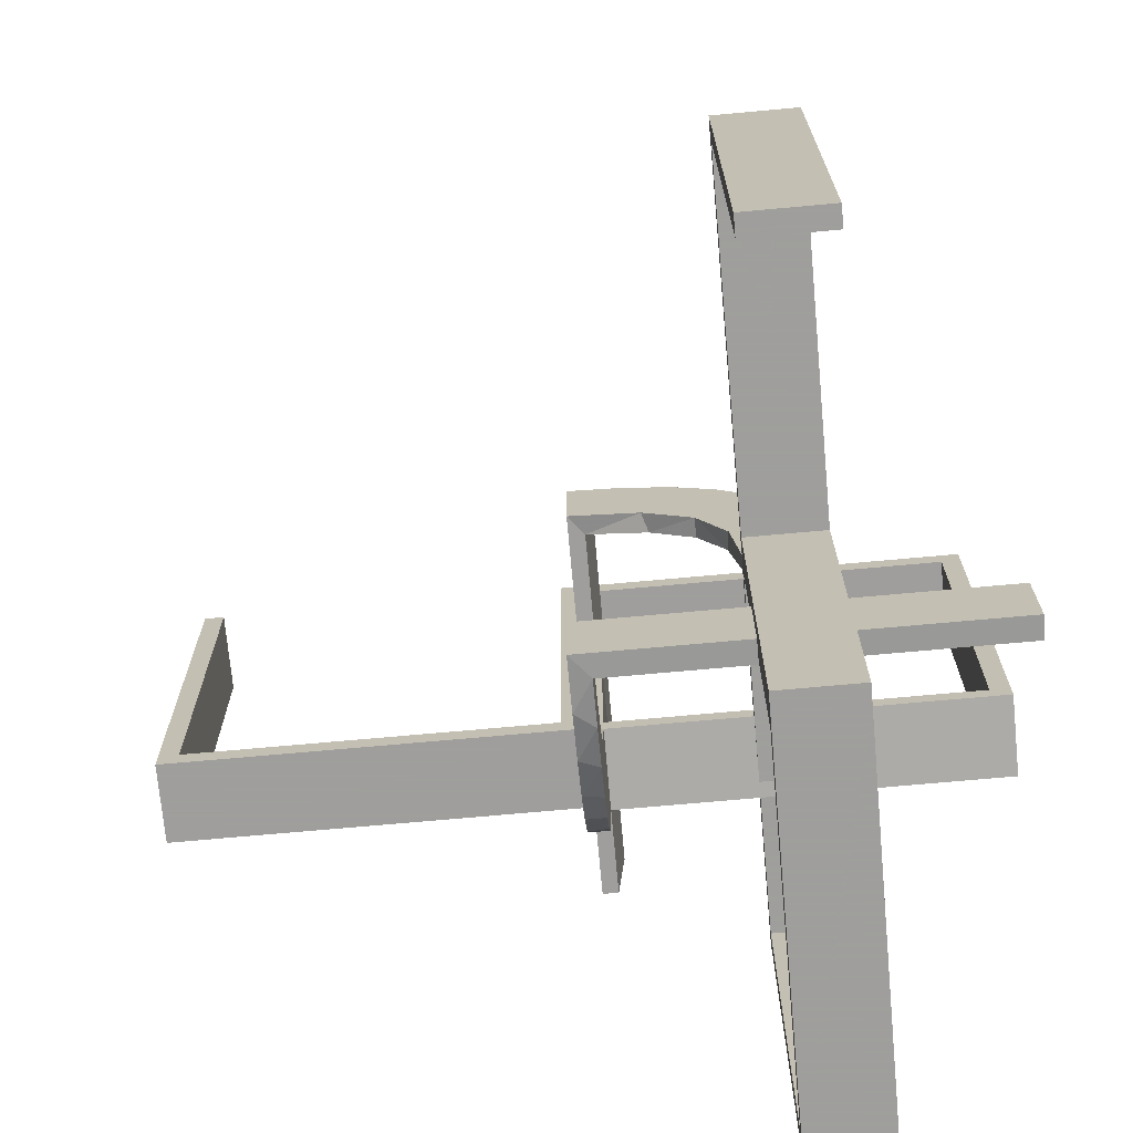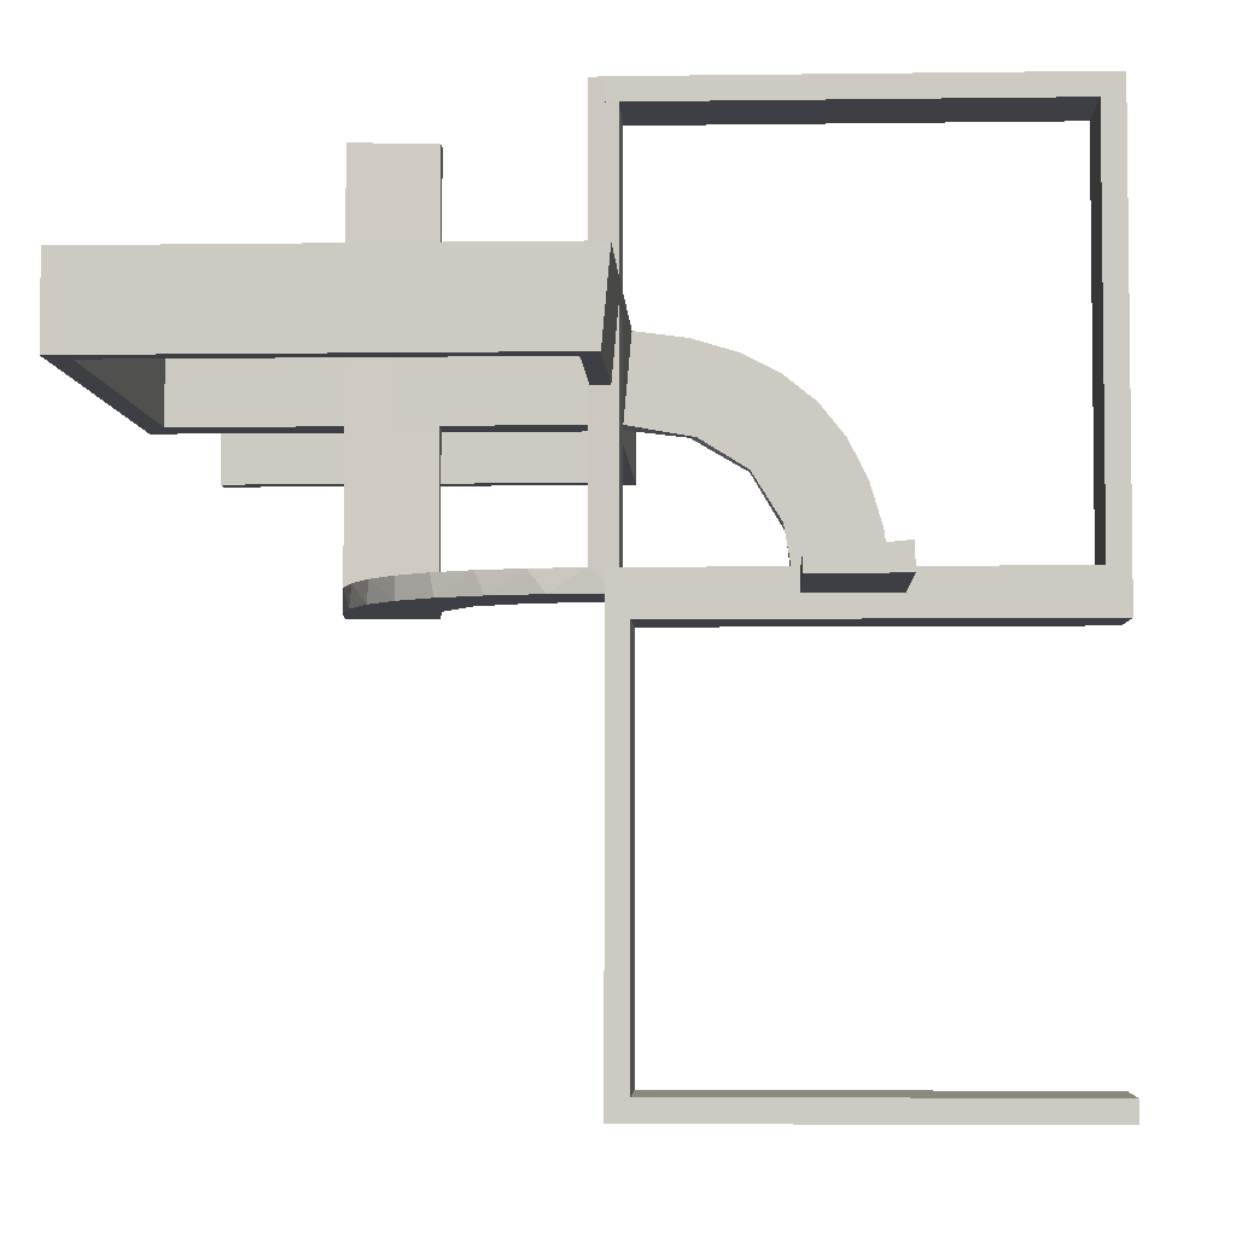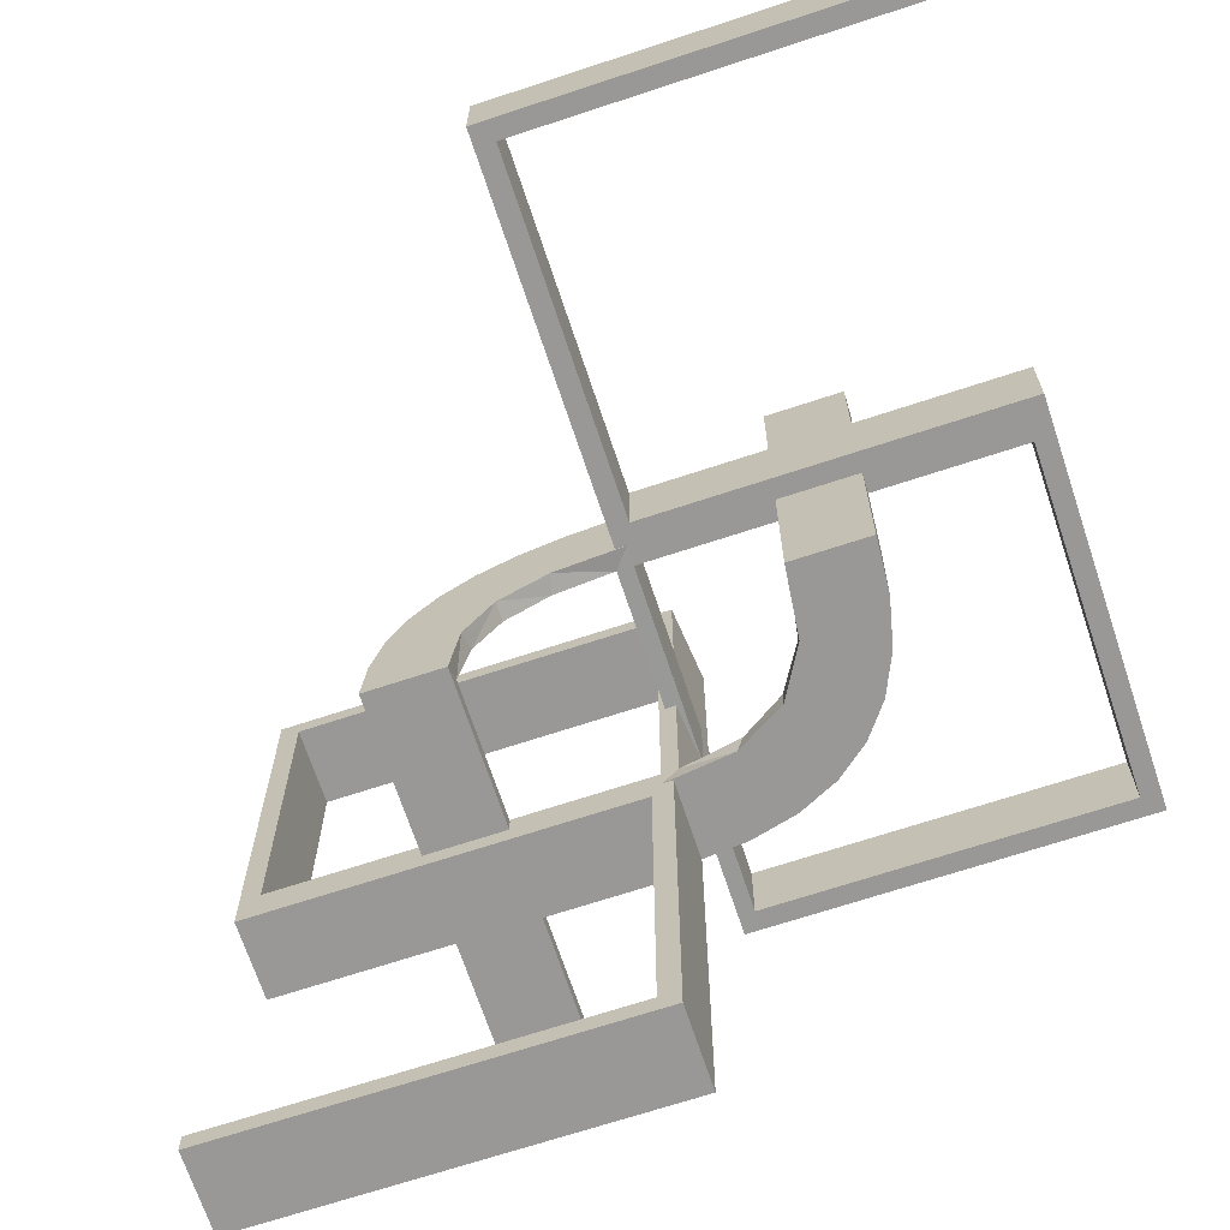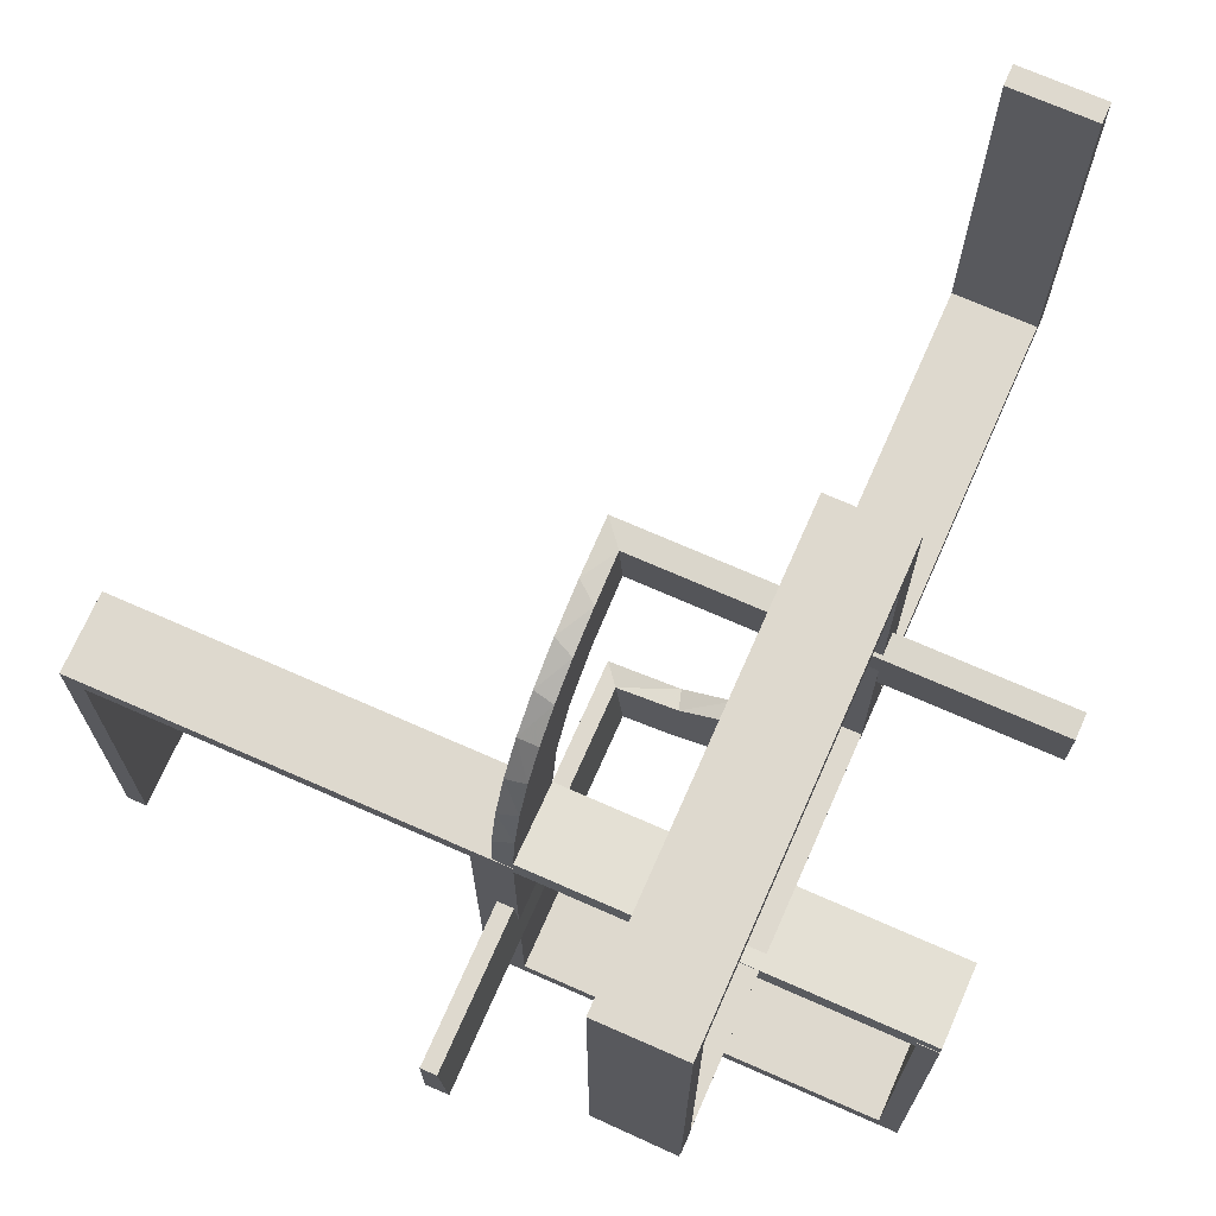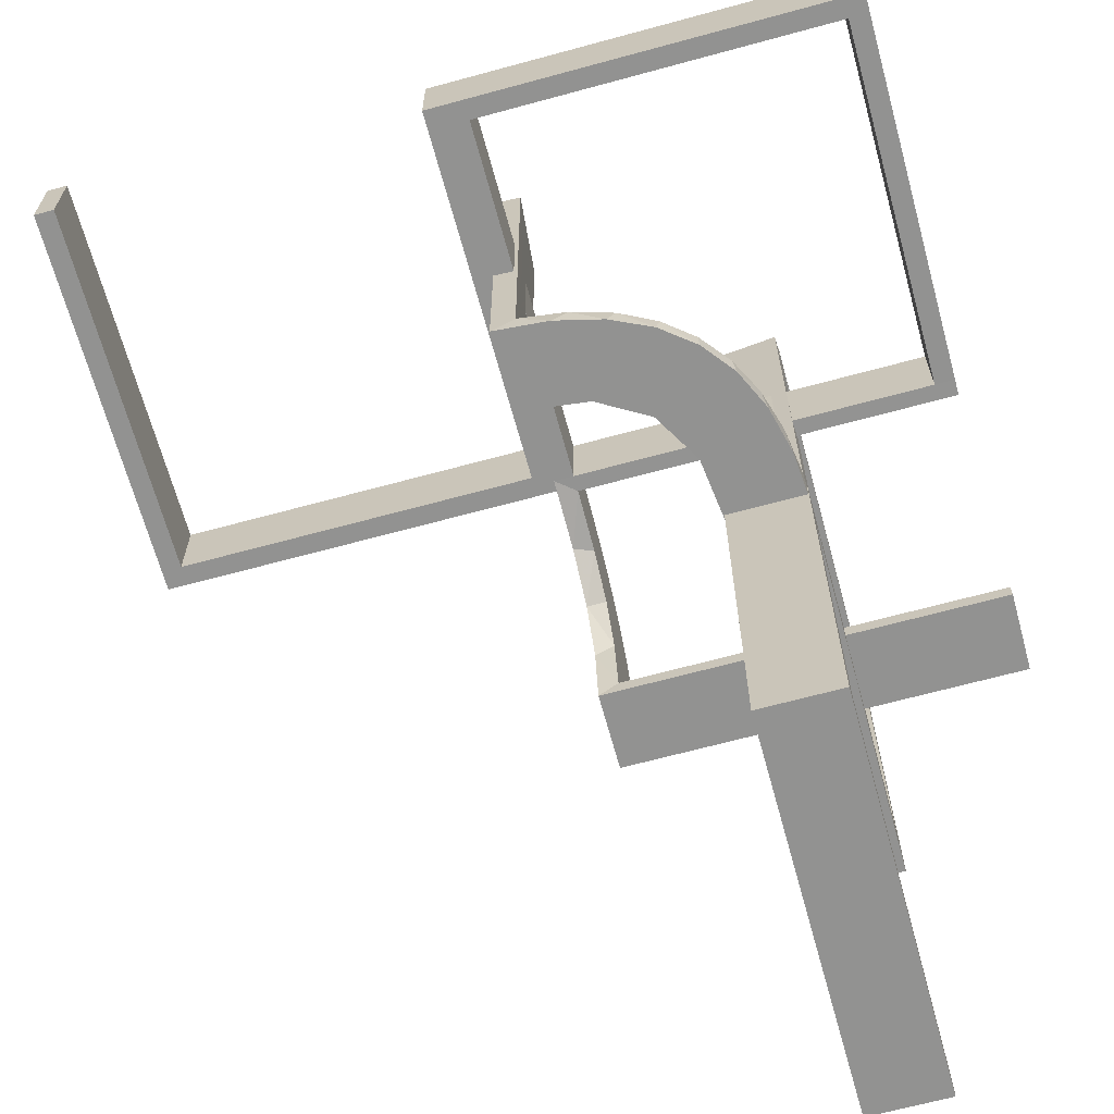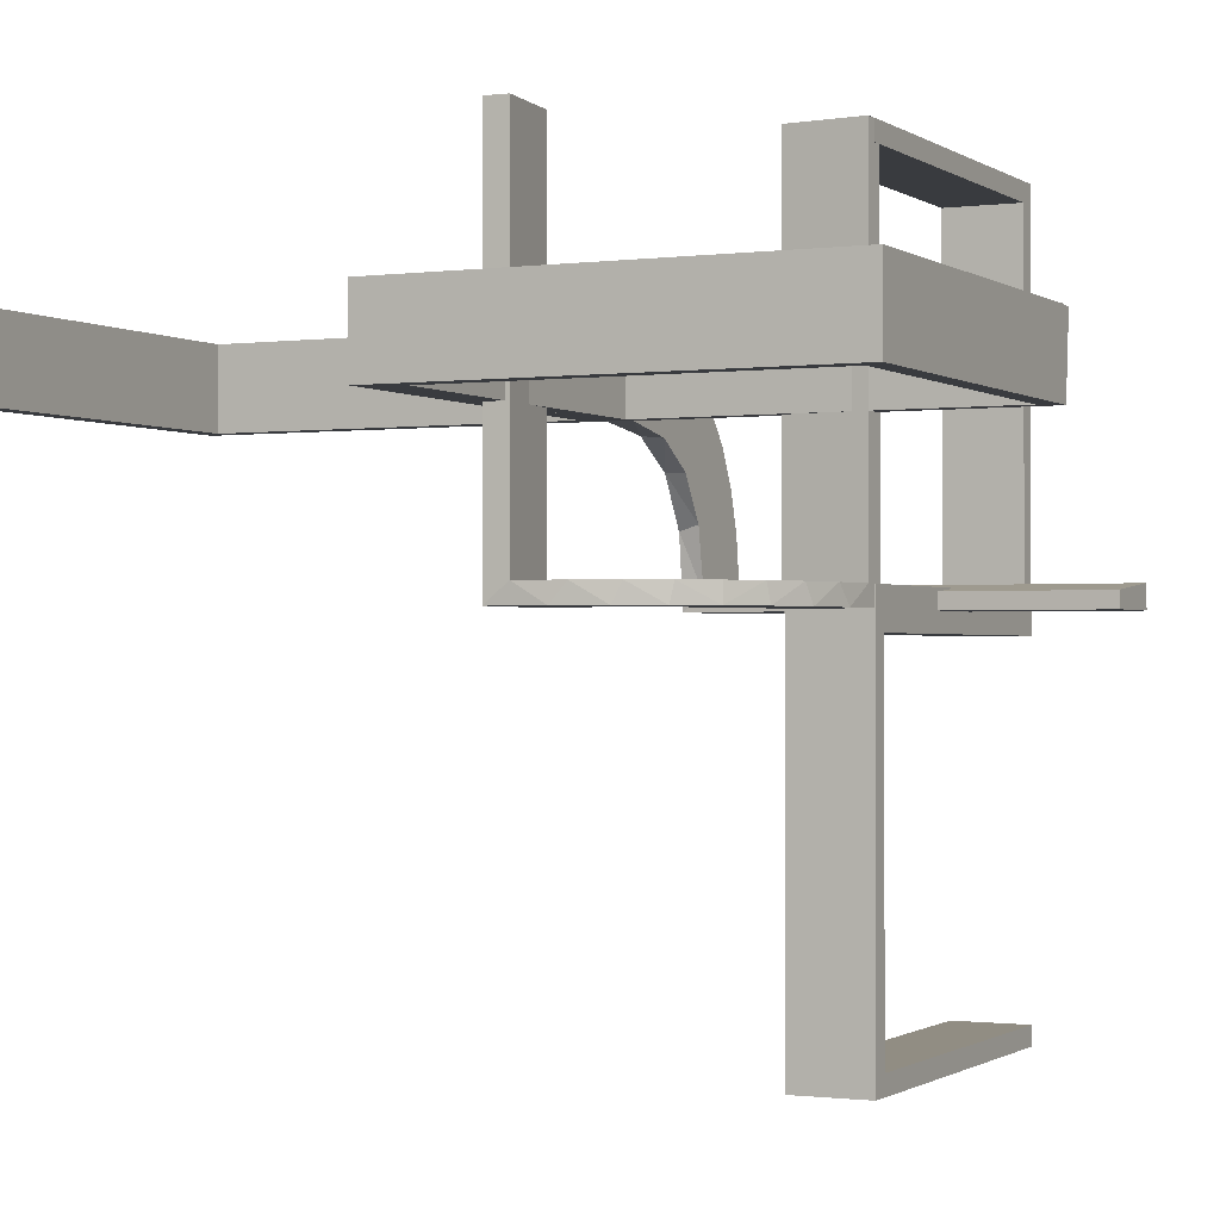
<metadata>
{"format":"obj","ext":"obj","renderer":"f3d","projection":"perspective","resolution":1024,"background":"white","views":[{"elev":-71.1,"azim":95.2,"up":"+Z"},{"elev":-4.5,"azim":-87.5,"up":"+Y"},{"elev":-68.7,"azim":108.3,"up":"+Y"},{"elev":71.4,"azim":-156.2,"up":"+Z"},{"elev":-66.3,"azim":-164.7,"up":"+Y"},{"elev":-0.9,"azim":-154.1,"up":"+Y"}]}
</metadata>
<code>
v 0 0 0.1861
v 0 0 -0.2861
v 0 0 0.2861
v 0 0 -0.1861
v 0 0.2796 0.1157
v 0 0.1296 0.2657
v 0 0.25 -0.2111
v 0 0.25 -0.2861
v 0 0.25 -0.2361
v 0 0.25 -0.2611
v 0 0.06937 0.2805
v 0 0.375 -0.2111
v 0 0.375 -0.2361
v 0 0.375 -0.2611
v 0 0.1521 0.1383
v 0 0.1891 0.07522
v 0 0.5 -0.2861
v 0 0.5 -0.2361
v 0 0.5 -0.1861
v 0 0.2558 0.1669
v 0 0.3 0
v 0 0.3 -0.01389
v 0 0.3 -0.5
v 0 0.1808 0.2419
v 0 0.2944 0.05548
v 0 0.2 0
v 0 0.2 -0.01389
v 0 0.2 -0.5
v 0 0.2229 0.209
v 0 0.08911 0.1752
v 0.475 0.3 -0.025
v 0.475 0.3 -0.5
v 0.475 0.2 -0.025
v 0.475 0.2 -0.5
v -0.3813 0.02499 0.2354
v -0.3813 0.2246 0.008806
v -0.3813 0.2493 0.0111
v -0.3813 0.0227 0.2107
v -0.3813 0.02728 0.2602
v -0.3813 0.2741 0.01339
v -0.2 0 0
v -0.2 0 0.5
v -0.2 0.025 0
v -0.2 0.025 0.475
v -0.2 0.5 0
v -0.2 0.5 0.5
v -0.2 0.475 0
v -0.2 0.475 0.475
v -0.02957 0.5 -0.2849
v -0.02957 0.025 -0.2849
v -0.02957 0.2625 -0.2849
v -0.1296 0 -0.2657
v -0.1999 0.5 -0.006515
v -0.1999 0.3417 -0.006515
v -0.1999 0.1833 -0.006515
v -0.1999 0.025 -0.006515
v -0.02728 0.3812 -0.2602
v -0.02728 0.2625 -0.2602
v -0.1521 0 -0.1383
v -0.1521 0.025 -0.1383
v -0.1855 0.025 -0.2389
v -0.225 0.25 0.01389
v -0.225 0.375 0.01389
v -0.09678 0.025 -0.1726
v -0.3417 0.1999 0.006515
v -0.3417 0.02041 0.186
v -0.1865 0.025 -0.08288
v -0.275 0.25 0.01389
v -0.275 0.375 0.01389
v -0.2558 0 -0.1669
v -0.2755 0.025 -0.127
v -0.2229 0 -0.209
v -0.2229 0.025 -0.209
v -0.3 0 0
v -0.3 0 0.5
v -0.3 0.025 0
v -0.3 0.025 0.475
v -0.3 0.5 0
v -0.3 0.5 0.5
v -0.3 0.475 0
v -0.3 0.475 0.475
v -0.1808 0 -0.2419
v 0.025 0.3 -0.025
v 0.025 0.3 -0.5
v 0.025 0.2 -0.025
v 0.025 0.2 -0.5
v -0.2908 0.025 -0.075
v -0.5 0 0.1861
v -0.5 0 0.2361
v -0.5 0 0.2861
v -0.5 0.02499 0.2354
v -0.5 0.2988 0.01568
v -0.5 0.25 -0.01389
v -0.5 0.02957 0.2849
v -0.5 0.2493 0.0111
v -0.5 0.1999 0.006515
v -0.5 0.3 0
v -0.5 0.3 -0.01389
v -0.5 0.3 -0.5
v -0.5 0.2 0
v -0.5 0.2 -0.01389
v -0.5 0.2 -0.5
v -0.5 0.02041 0.186
v 0.5 0.3 0
v 0.5 0.3 -0.5
v 0.5 0.2 0
v 0.5 0.2 -0.5
v -0.1409 0.025 -0.2616
v -0.025 0.1865 0.08288
v -0.025 0.2988 0.01568
v -0.025 0.2528 0.1716
v -0.025 0.08889 0.2769
v -0.025 0.02957 0.2849
v -0.025 0.1521 0.1383
v -0.025 0.1999 0.006515
v -0.025 0.1409 0.2616
v -0.025 0.2755 0.127
v -0.025 0.3 0
v -0.025 0.3 -0.475
v -0.025 0.1855 0.2389
v -0.025 0.2908 0.075
v -0.025 0.09678 0.1726
v -0.025 0.2 0
v -0.025 0.2 -0.475
v -0.025 0.02041 0.186
v -0.025 0.2229 0.209
v -0.08889 0.025 -0.2769
v -0.2741 0.3812 -0.01339
v -0.2741 0.2625 -0.01339
v -0.2528 0.025 -0.1716
v -0.375 0 0.2611
v -0.375 0 0.2361
v -0.375 0 0.2111
v -0.375 0.25 -0.01389
v -0.375 0.225 -0.01389
v -0.375 0.275 -0.01389
v -0.08911 0 -0.1752
v -0.2625 0.02499 0.2354
v -0.2625 0.2246 0.008806
v -0.2625 0.2988 0.01568
v -0.2625 0.02957 0.2849
v -0.2625 0.2493 0.0111
v -0.2625 0.0227 0.2107
v -0.2625 0.02728 0.2602
v -0.2625 0.2741 0.01339
v -0.2988 0.5 -0.01568
v -0.2988 0.025 -0.01568
v -0.2988 0.2625 -0.01568
v -0.2 0 0
v -0.2 0 0.5
v -0.2 0 0.01389
v -0.2 -0.475 0.5
v -0.2 -0.475 0.025
v -0.2 0.25 0.01389
v -0.2 -0.5 0
v -0.2 -0.5 0.5
v -0.2 0.5 0.01389
v -0.2 -0.025 0.5
v -0.2 -0.025 0.025
v -0.1891 0 -0.07522
v -0.06937 0 -0.2805
v -0.25 0 0.2611
v -0.25 0 0.2361
v -0.25 0 0.2861
v -0.25 0 0.2111
v -0.25 0.25 -0.01389
v -0.25 0.25 0.01389
v -0.25 0.375 0.01389
v -0.25 0.5 0.01389
v -0.25 0.225 -0.01389
v -0.25 0.275 -0.01389
v -0.25 0.2 -0.01389
v -0.1833 0.1999 0.006515
v -0.1833 0.02041 0.186
v -0.3 0 0
v -0.3 0 0.5
v -0.3 0 0.01389
v -0.3 -0.475 0.5
v -0.3 -0.475 0.025
v -0.3 -0.5 0
v -0.3 -0.5 0.5
v -0.3 0.5 0.01389
v -0.3 -0.025 0.5
v -0.3 -0.025 0.025
v -0.2493 0.5 -0.0111
v -0.2493 0.3812 -0.0111
v -0.2493 0.2625 -0.0111
v -0.2796 0 -0.1157
v -0.0227 0.3812 -0.2107
v -0.0227 0.2625 -0.2107
v -0.02041 0.5 -0.186
v -0.02041 0.3417 -0.186
v -0.02041 0.1833 -0.186
v -0.02041 0.025 -0.186
v -0.2944 0 -0.05548
v -0.475 0.3 0
v -0.475 0.3 -0.475
v -0.475 0.2 0
v -0.475 0.2 -0.475
v -0.2246 0.3812 -0.008806
v -0.2246 0.2625 -0.008806
v -0.02499 0.5 -0.2354
v -0.02499 0.3812 -0.2354
v -0.02499 0.2625 -0.2354
f 174 125 1
f 1 125 30
f 114 15 122
f 66 174 88
f 1 88 174
f 88 103 66
f 15 114 109
f 16 109 115
f 173 27 115
f 101 65 96
f 65 101 172
f 27 173 172
f 173 65 172
f 3 11 113
f 164 3 113
f 116 112 6
f 6 24 116
f 90 164 141
f 24 29 120
f 111 126 29
f 20 5 117
f 5 25 121
f 25 22 110
f 140 110 22
f 140 98 92
f 140 22 98
f 11 1 30
f 24 30 15
f 1 11 3
f 30 24 6
f 6 11 30
f 24 15 29
f 20 29 15
f 15 16 20
f 16 27 25
f 25 5 16
f 136 171 166
f 134 166 170
f 170 27 172
f 135 170 172
f 166 27 170
f 171 22 166
f 27 166 22
f 98 22 171
f 93 134 135
f 172 101 135
f 101 93 135
f 98 136 93
f 134 93 136
f 171 136 98
f 162 131 132
f 163 132 133
f 89 88 133
f 165 133 88
f 132 89 133
f 90 89 131
f 132 131 89
f 164 90 131
f 163 165 1
f 88 1 165
f 3 163 1
f 164 162 3
f 163 3 162
f 145 40 37
f 142 37 36
f 36 96 65
f 95 96 36
f 40 92 95
f 95 37 40
f 37 95 36
f 140 92 40
f 65 139 36
f 115 139 173
f 65 173 139
f 142 139 115
f 140 40 145
f 140 145 110
f 142 110 145
f 110 142 115
f 121 110 115
f 115 109 121
f 111 114 126
f 111 117 109
f 114 111 109
f 114 122 120
f 112 122 125
f 125 113 112
f 112 116 122
f 126 114 120
f 39 144 138
f 35 138 143
f 143 125 174
f 174 66 143
f 138 125 143
f 144 141 113
f 113 138 144
f 138 113 125
f 39 141 144
f 38 66 103
f 91 38 103
f 91 39 35
f 39 91 94
f 91 35 38
f 141 39 94
f 103 88 89
f 91 89 90
f 90 94 91
f 89 91 103
f 93 96 95
f 101 96 93
f 95 92 98
f 93 95 98
f 125 122 30
f 15 30 122
f 15 109 16
f 16 115 27
f 11 112 113
f 164 113 141
f 112 11 6
f 24 120 116
f 90 141 94
f 29 126 120
f 111 29 20
f 20 117 111
f 5 121 117
f 25 110 121
f 16 5 20
f 27 22 25
f 136 166 134
f 134 170 135
f 162 132 163
f 163 133 165
f 164 131 162
f 145 37 142
f 142 36 139
f 109 117 121
f 122 116 120
f 39 138 35
f 35 143 38
f 66 38 143
f 149 155 180
f 153 159 184
f 178 179 181
f 184 180 179
f 184 183 176
f 180 184 175
f 152 156 153
f 159 153 155
f 159 149 150
f 155 149 159
f 150 149 175
f 155 156 181
f 152 153 179
f 159 158 183
f 158 150 176
f 156 152 178
f 149 180 175
f 153 184 179
f 179 180 181
f 184 176 175
f 156 155 153
f 159 150 158
f 150 175 176
f 155 181 180
f 152 179 178
f 159 183 184
f 158 176 183
f 156 178 181
f 26 28 124
f 199 124 28
f 102 100 199
f 28 102 199
f 21 118 119
f 197 23 119
f 99 197 97
f 23 197 99
f 23 99 102
f 99 97 100
f 21 23 28
f 119 118 123
f 196 197 199
f 197 119 124
f 21 26 123
f 196 198 100
f 26 124 123
f 100 198 199
f 21 119 23
f 197 196 97
f 23 102 28
f 99 100 102
f 21 28 26
f 119 123 124
f 196 199 198
f 197 124 199
f 21 123 118
f 196 100 97
f 74 75 77
f 81 77 75
f 79 78 81
f 75 79 81
f 41 43 44
f 48 42 44
f 46 48 45
f 42 48 46
f 42 46 79
f 46 45 78
f 41 42 75
f 44 43 76
f 47 48 81
f 48 44 77
f 41 74 76
f 47 80 78
f 74 77 76
f 78 80 81
f 41 44 42
f 48 47 45
f 42 79 75
f 46 78 79
f 41 75 74
f 44 76 77
f 47 81 80
f 48 77 81
f 41 76 43
f 47 78 45
f 107 106 33
f 85 33 106
f 26 28 85
f 106 26 85
f 105 32 31
f 83 104 31
f 21 83 23
f 104 83 21
f 104 21 26
f 21 23 28
f 105 104 106
f 31 32 34
f 84 83 85
f 83 31 33
f 105 107 34
f 84 86 28
f 107 33 34
f 28 86 85
f 105 31 104
f 83 84 23
f 104 26 106
f 21 28 26
f 105 106 107
f 31 34 33
f 84 85 86
f 83 33 85
f 105 34 32
f 84 28 23
f 193 4 194
f 4 137 194
f 60 64 59
f 192 19 193
f 4 193 19
f 19 192 191
f 59 160 67
f 160 151 56
f 55 56 151
f 157 53 54
f 54 154 157
f 55 154 54
f 2 50 161
f 8 51 50
f 108 52 127
f 52 108 82
f 17 49 51
f 82 61 72
f 130 70 72
f 70 130 71
f 188 71 87
f 195 87 147
f 148 177 147
f 148 146 182
f 148 182 177
f 4 161 137
f 137 52 82
f 4 2 161
f 82 72 59
f 70 59 72
f 160 59 70
f 160 195 151
f 160 70 188
f 195 160 188
f 69 168 167
f 168 63 62
f 62 154 151
f 63 154 62
f 167 62 151
f 68 167 177
f 151 177 167
f 182 68 177
f 169 63 168
f 154 63 157
f 157 63 169
f 182 169 69
f 168 69 169
f 68 182 69
f 10 9 13
f 9 7 12
f 18 12 19
f 7 19 12
f 13 12 18
f 17 14 18
f 13 18 14
f 8 10 14
f 9 4 7
f 19 7 4
f 2 4 9
f 8 2 10
f 9 10 2
f 129 187 186
f 187 201 200
f 200 54 53
f 185 200 53
f 128 185 146
f 185 128 186
f 186 200 185
f 148 128 146
f 54 200 201
f 56 55 201
f 54 201 55
f 187 56 201
f 147 187 129
f 129 148 147
f 147 56 187
f 128 148 129
f 87 56 147
f 56 87 67
f 130 73 60
f 130 67 71
f 60 67 130
f 60 61 64
f 64 108 127
f 194 127 50
f 73 61 60
f 57 203 204
f 203 189 190
f 190 193 194
f 193 190 192
f 204 190 194
f 58 50 51
f 50 58 204
f 204 194 50
f 57 58 51
f 189 191 192
f 202 191 189
f 202 203 57
f 57 49 202
f 202 189 203
f 51 49 57
f 191 18 19
f 202 17 18
f 17 202 49
f 18 191 202
f 169 185 53
f 157 169 53
f 185 182 146
f 169 182 185
f 137 64 194
f 64 137 59
f 59 67 60
f 160 56 67
f 55 151 154
f 50 127 161
f 8 50 2
f 52 161 127
f 108 61 82
f 17 51 8
f 61 73 72
f 130 72 73
f 70 71 188
f 188 87 195
f 195 147 177
f 161 52 137
f 137 82 59
f 195 177 151
f 69 167 68
f 168 62 167
f 10 13 14
f 9 12 13
f 8 14 17
f 129 186 128
f 187 200 186
f 87 71 67
f 61 108 64
f 64 127 194
f 57 204 58
f 203 190 204
f 190 189 192

</code>
